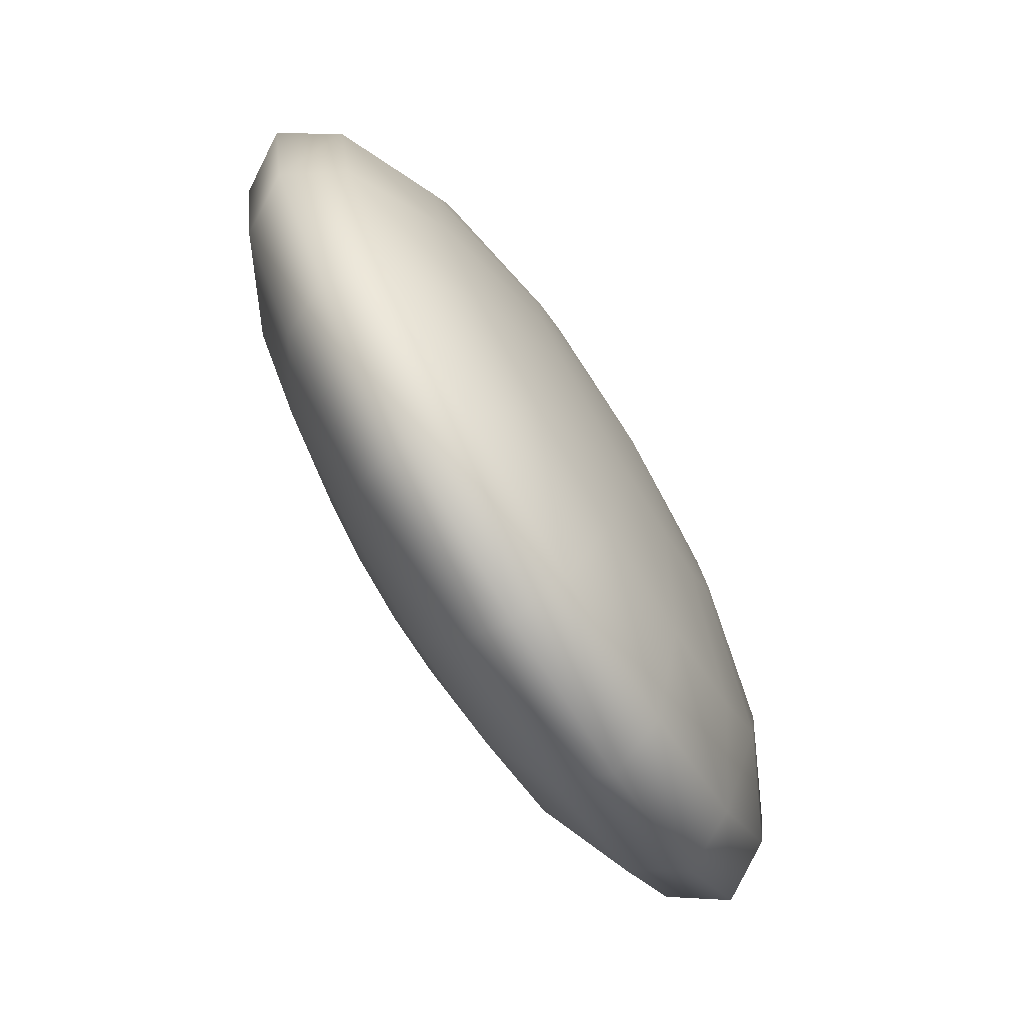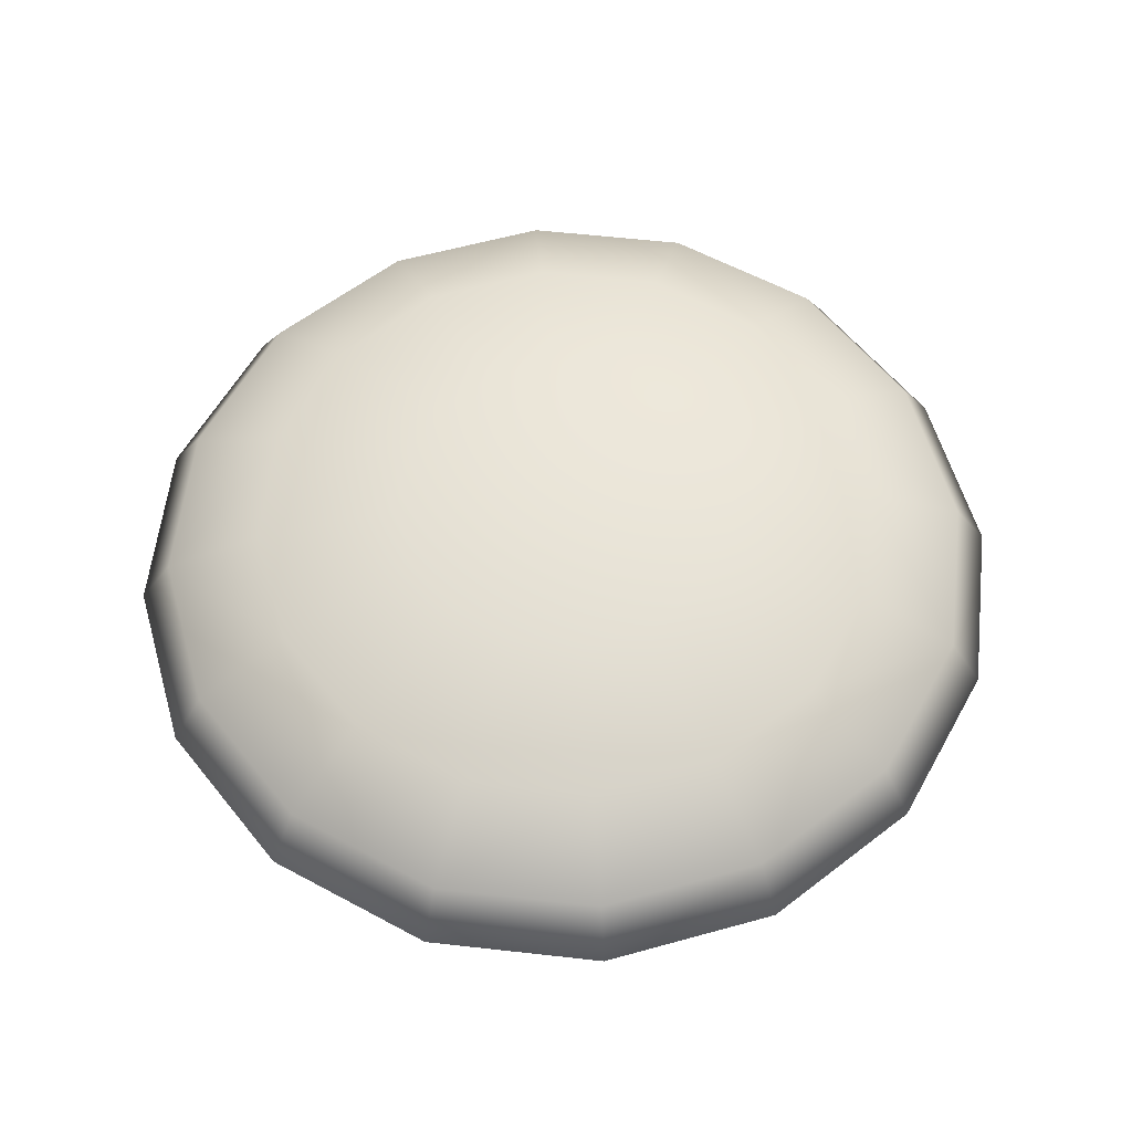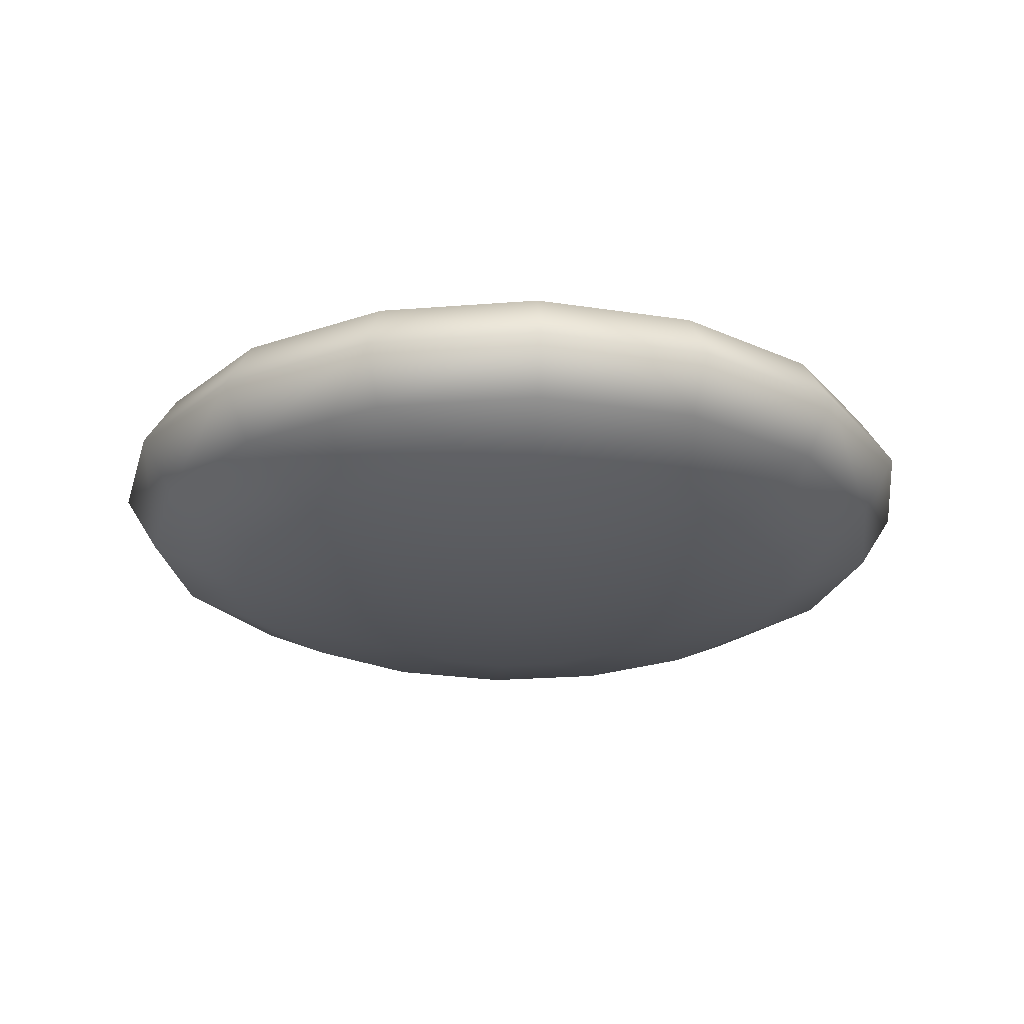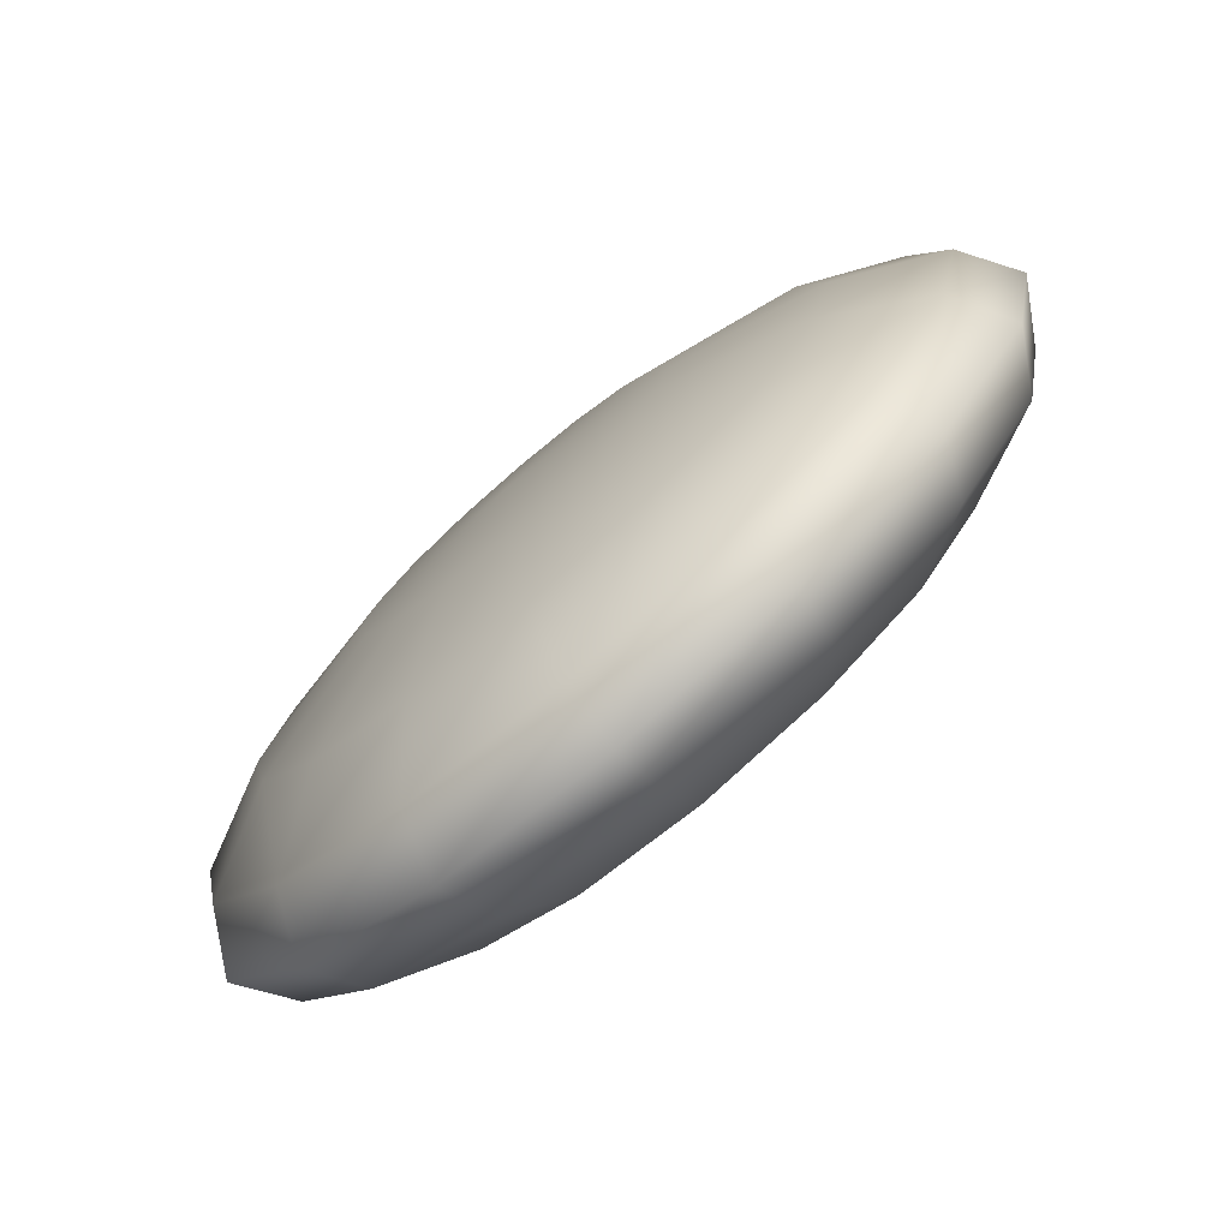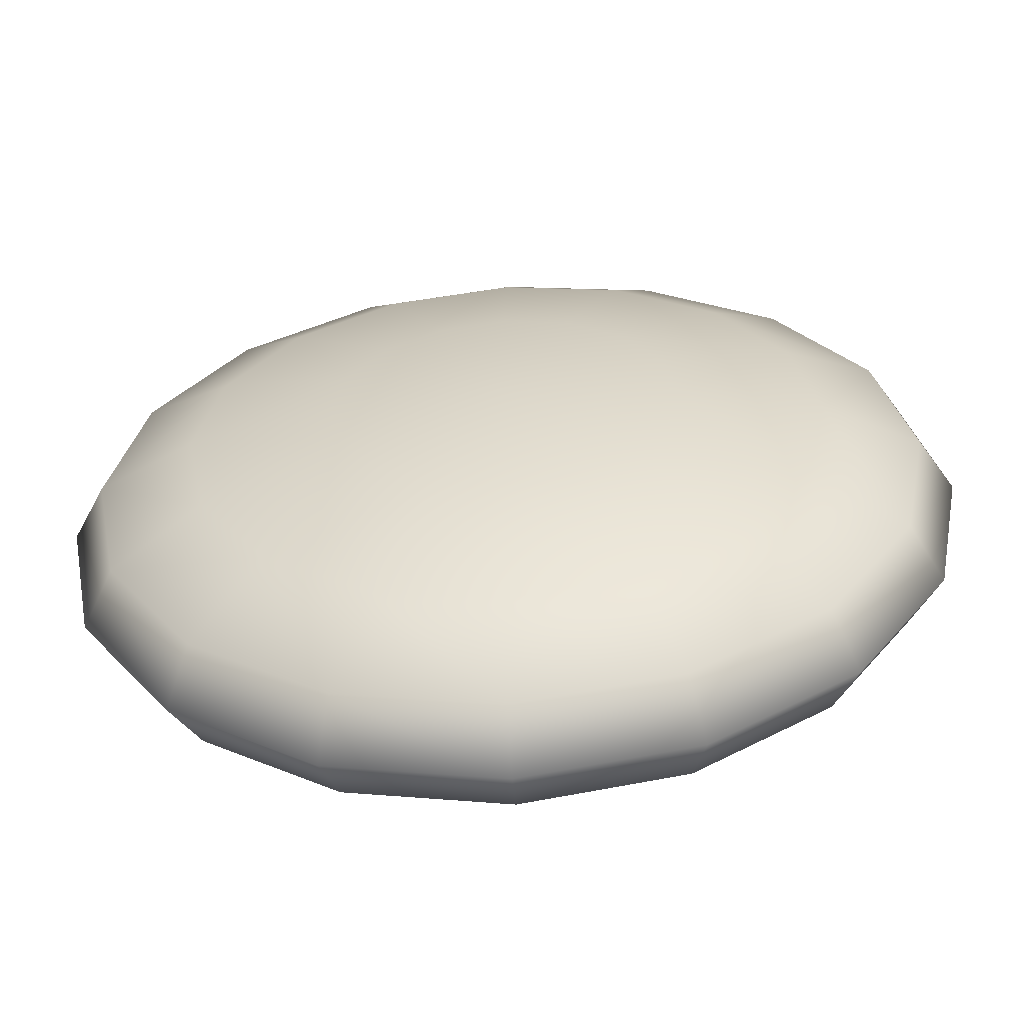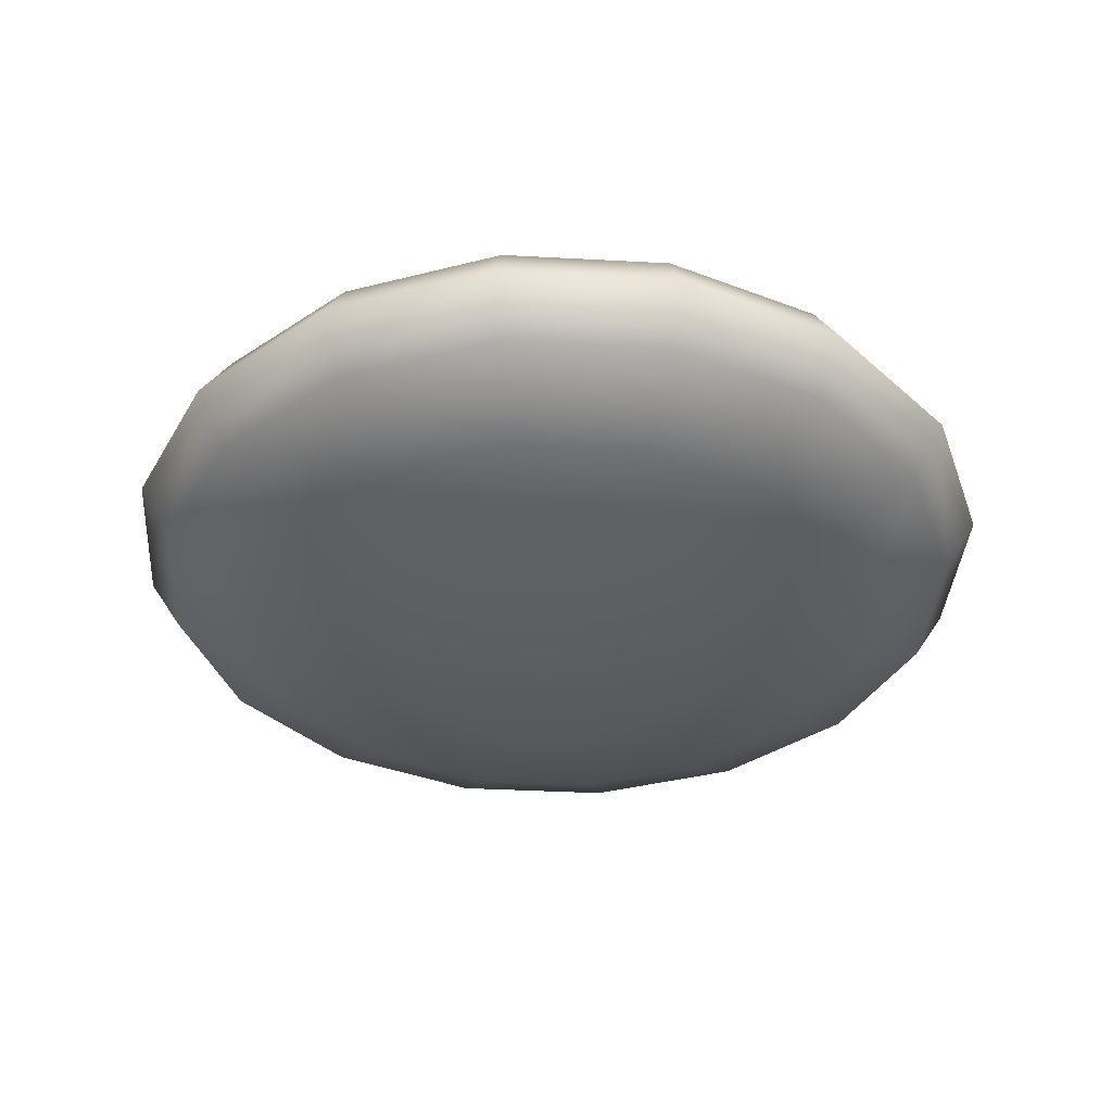
<metadata>
{"format":"obj","ext":"obj","renderer":"f3d","projection":"perspective","resolution":1024,"background":"white","views":[{"elev":-78.3,"azim":121.3,"up":"+Z"},{"elev":58.9,"azim":17.8,"up":"+Y"},{"elev":-23.3,"azim":41.4,"up":"+Y"},{"elev":-77.8,"azim":40.4,"up":"+Z"},{"elev":-59.0,"azim":-176.2,"up":"+Z"},{"elev":-36.4,"azim":29.7,"up":"+Y"}]}
</metadata>
<code>
o go_stone_LOD2_Mesh.005
v -0.004209 0.003234 -0
v -0.007778 0.002475 -0
v -0.01016 0.001339 -0
v -0.011 0 -0
v -0.01016 -0.001339 -0
v -0.007778 -0.002475 -0
v -0.004209 -0.003234 -0
v -0.003889 0.003234 -0.001611
v -0.007186 0.002475 -0.002977
v -0.009389 0.001339 -0.003889
v -0.01016 0 -0.00421
v -0.009389 -0.001339 -0.003889
v -0.007186 -0.002475 -0.002977
v -0.003889 -0.003234 -0.001611
v -0.002977 0.003234 -0.002977
v -0.0055 0.002475 -0.0055
v -0.007186 0.001339 -0.007186
v -0.007778 0 -0.007778
v -0.007186 -0.001339 -0.007186
v -0.0055 -0.002475 -0.0055
v -0.002977 -0.003234 -0.002977
v -0.001611 0.003234 -0.003889
v -0.002977 0.002475 -0.007186
v -0.003889 0.001339 -0.009389
v -0.004209 0 -0.01016
v -0.003889 -0.001339 -0.009389
v -0.002977 -0.002475 -0.007186
v -0.001611 -0.003234 -0.003889
v 0 0.003234 -0.00421
v 0 0.002475 -0.007778
v 0 0.001339 -0.01016
v 0 0 -0.011
v 0 -0.001339 -0.01016
v 0 -0.002475 -0.007778
v 0 -0.003234 -0.00421
v 0.001611 0.003234 -0.003889
v 0.002977 0.002475 -0.007186
v 0.003889 0.001339 -0.009389
v 0.00421 0 -0.01016
v 0.003889 -0.001339 -0.009389
v 0.002977 -0.002475 -0.007186
v 0.001611 -0.003234 -0.003889
v 0.002977 0.003234 -0.002977
v 0.0055 0.002475 -0.0055
v 0.007186 0.001339 -0.007186
v 0.007778 0 -0.007778
v 0.007186 -0.001339 -0.007186
v 0.0055 -0.002475 -0.0055
v 0.002977 -0.003234 -0.002977
v 0.003889 0.003234 -0.001611
v 0.007186 0.002475 -0.002977
v 0.009389 0.001339 -0.003889
v 0.01016 0 -0.00421
v 0.009389 -0.001339 -0.003889
v 0.007186 -0.002475 -0.002977
v 0.003889 -0.003234 -0.001611
v 0.00421 0.003234 -0
v 0.007778 0.002475 -0
v 0.01016 0.001339 -0
v 0.011 0 -0
v 0.01016 -0.001339 -0
v 0.007778 -0.002475 -0
v 0.00421 -0.003234 -0
v 0.003889 0.003234 0.001611
v 0.007186 0.002475 0.002976
v 0.009389 0.001339 0.003889
v 0.01016 0 0.004209
v 0.009389 -0.001339 0.003889
v 0.007186 -0.002475 0.002976
v 0.003889 -0.003234 0.001611
v 0.002977 0.003234 0.002976
v 0.0055 0.002475 0.0055
v 0.007186 0.001339 0.007186
v 0.007778 0 0.007778
v 0.007186 -0.001339 0.007186
v 0.0055 -0.002475 0.0055
v 0.002977 -0.003234 0.002976
v 0 -0.0035 -0
v 0.001611 0.003234 0.003889
v 0.002977 0.002475 0.007186
v 0.003889 0.001339 0.009389
v 0.00421 0 0.01016
v 0.003889 -0.001339 0.009389
v 0.002977 -0.002475 0.007186
v 0.001611 -0.003234 0.003889
v 0 0.003234 0.004209
v 0 0.002475 0.007778
v 0 0.001339 0.01016
v 0 0 0.011
v 0 -0.001339 0.01016
v 0 -0.002475 0.007778
v 0 -0.003234 0.004209
v -0.001611 0.003234 0.003889
v -0.002977 0.002475 0.007186
v -0.003889 0.001339 0.009389
v -0.004209 0 0.01016
v -0.003889 -0.001339 0.009389
v -0.002977 -0.002475 0.007186
v -0.001611 -0.003234 0.003889
v -0.002977 0.003234 0.002976
v -0.0055 0.002475 0.0055
v -0.007186 0.001339 0.007186
v -0.007778 0 0.007778
v -0.007186 -0.001339 0.007186
v -0.0055 -0.002475 0.0055
v -0.002977 -0.003234 0.002976
v 0 0.0035 -0
v -0.003889 0.003234 0.001611
v -0.007186 0.002475 0.002976
v -0.009389 0.001339 0.003889
v -0.01016 0 0.004209
v -0.009389 -0.001339 0.003889
v -0.007186 -0.002475 0.002976
v -0.003889 -0.003234 0.001611
f 11 12 5
f 12 13 6
f 13 14 7
f 15 16 9
f 78 7 14
f 107 15 8
f 2 9 10
f 10 11 4
f 9 16 17
f 17 18 11
f 19 20 13
f 107 22 15
f 13 20 21
f 22 23 16
f 11 18 19
f 14 21 78
f 23 24 17
f 24 25 18
f 19 26 27
f 107 29 22
f 20 27 28
f 29 30 23
f 18 25 26
f 21 28 78
f 30 31 24
f 31 32 25
f 26 33 34
f 107 36 29
f 27 34 35
f 29 36 37
f 25 32 33
f 28 35 78
f 37 38 31
f 38 39 32
f 33 40 41
f 107 43 36
f 41 42 35
f 36 43 44
f 32 39 40
f 35 42 78
f 44 45 38
f 38 45 46
f 40 47 48
f 107 50 43
f 48 49 42
f 50 51 44
f 46 47 40
f 42 49 78
f 44 51 52
f 52 53 46
f 54 55 48
f 107 57 50
f 48 55 56
f 50 57 58
f 46 53 54
f 49 56 78
f 51 58 59
f 59 60 53
f 61 62 55
f 107 64 57
f 62 63 56
f 64 65 58
f 60 61 54
f 56 63 78
f 65 66 59
f 66 67 60
f 61 68 69
f 107 71 64
f 62 69 70
f 64 71 72
f 60 67 68
f 63 70 78
f 72 73 66
f 73 74 67
f 68 75 76
f 107 79 71
f 76 77 70
f 79 80 72
f 67 74 75
f 70 77 78
f 72 80 81
f 81 82 74
f 83 84 76
f 79 86 87
f 76 84 85
f 77 85 78
f 74 82 83
f 107 86 79
f 80 87 88
f 88 89 82
f 90 91 84
f 107 93 86
f 91 92 85
f 86 93 94
f 82 89 90
f 85 92 78
f 87 94 95
f 95 96 89
f 97 98 91
f 107 100 93
f 98 99 92
f 93 100 101
f 89 96 97
f 92 99 78
f 94 101 102
f 102 103 96
f 104 105 98
f 107 108 100
f 105 106 99
f 100 108 109
f 96 103 104
f 99 106 78
f 101 109 110
f 110 111 103
f 112 113 105
f 107 1 108
f 113 114 106
f 1 2 109
f 103 111 112
f 106 114 78
f 2 3 110
f 3 4 111
f 112 5 6
f 113 6 7
f 107 8 1
f 111 4 5
f 114 7 78
f 1 8 9
f 4 11 5
f 5 12 6
f 6 13 7
f 8 15 9
f 3 2 10
f 3 10 4
f 10 9 17
f 10 17 11
f 12 19 13
f 14 13 21
f 15 22 16
f 12 11 19
f 16 23 17
f 17 24 18
f 20 19 27
f 21 20 28
f 22 29 23
f 19 18 26
f 23 30 24
f 24 31 25
f 27 26 34
f 28 27 35
f 30 29 37
f 26 25 33
f 30 37 31
f 31 38 32
f 34 33 41
f 34 41 35
f 37 36 44
f 33 32 40
f 37 44 38
f 39 38 46
f 41 40 48
f 41 48 42
f 43 50 44
f 39 46 40
f 45 44 52
f 45 52 46
f 47 54 48
f 49 48 56
f 51 50 58
f 47 46 54
f 52 51 59
f 52 59 53
f 54 61 55
f 55 62 56
f 57 64 58
f 53 60 54
f 58 65 59
f 59 66 60
f 62 61 69
f 63 62 70
f 65 64 72
f 61 60 68
f 65 72 66
f 66 73 67
f 69 68 76
f 69 76 70
f 71 79 72
f 68 67 75
f 73 72 81
f 73 81 74
f 75 83 76
f 80 79 87
f 77 76 85
f 75 74 83
f 81 80 88
f 81 88 82
f 83 90 84
f 84 91 85
f 87 86 94
f 83 82 90
f 88 87 95
f 88 95 89
f 90 97 91
f 91 98 92
f 94 93 101
f 90 89 97
f 95 94 102
f 95 102 96
f 97 104 98
f 98 105 99
f 101 100 109
f 97 96 104
f 102 101 110
f 102 110 103
f 104 112 105
f 105 113 106
f 108 1 109
f 104 103 112
f 109 2 110
f 110 3 111
f 113 112 6
f 114 113 7
f 112 111 5
f 2 1 9

</code>
